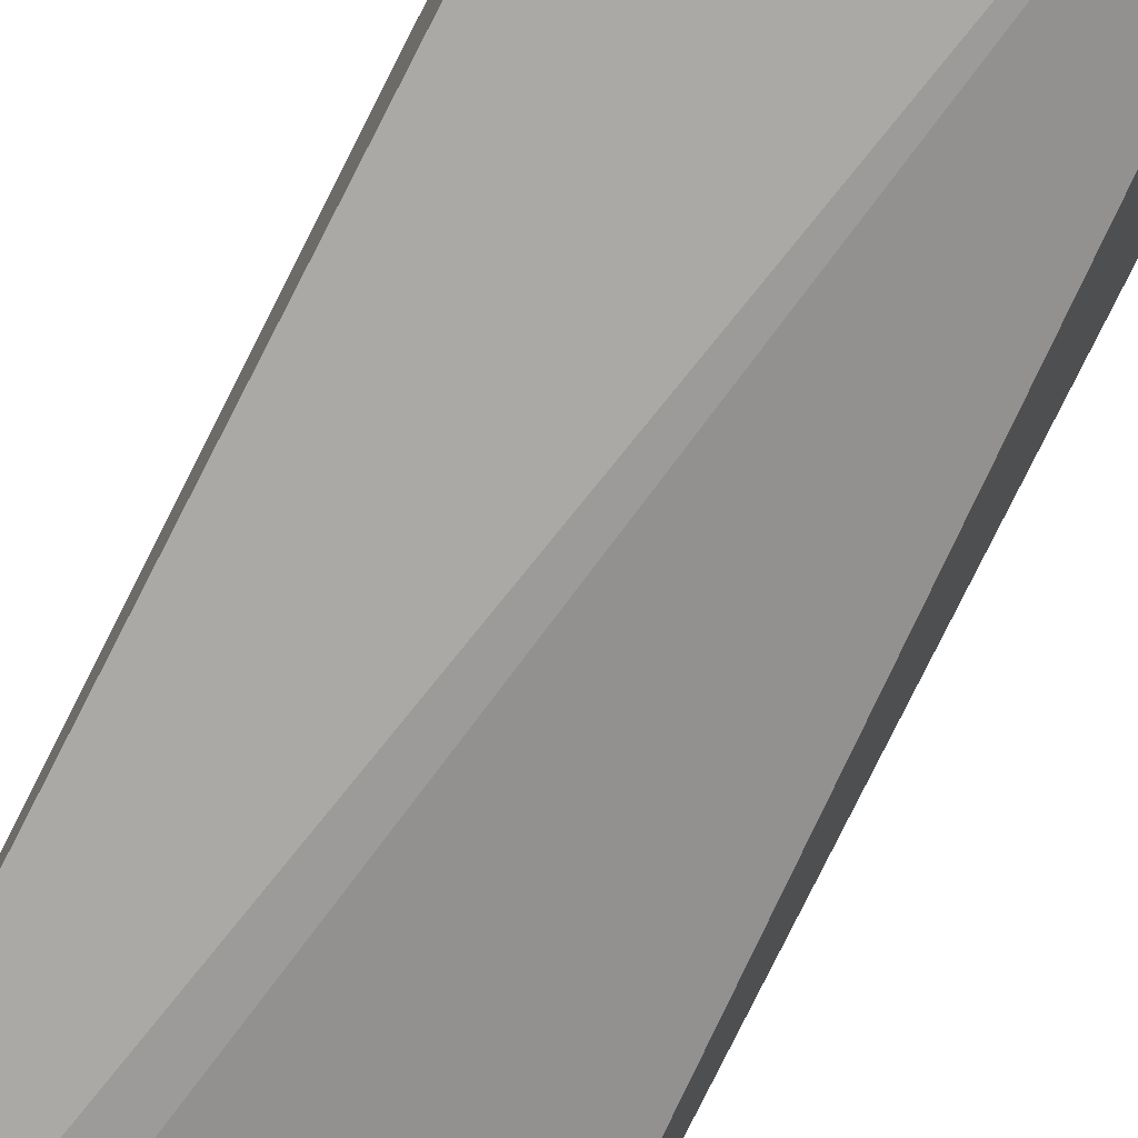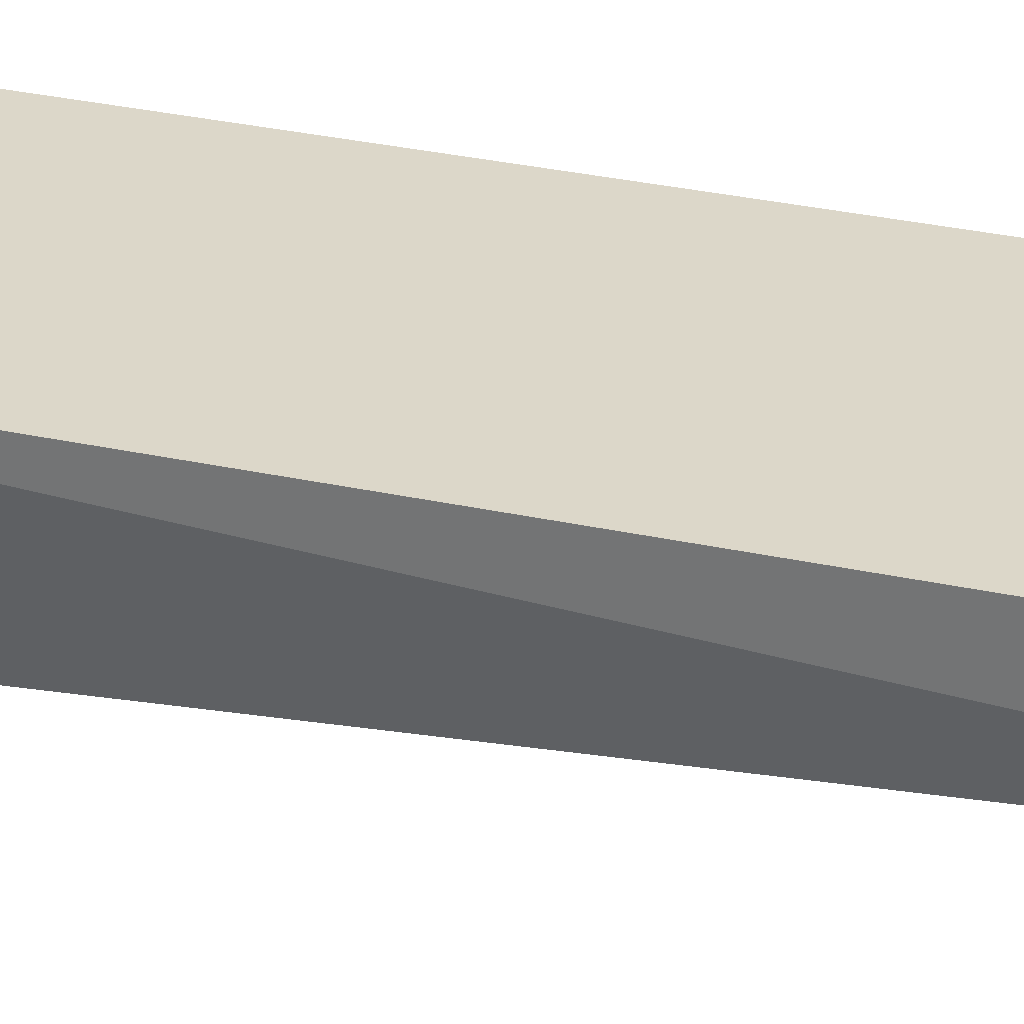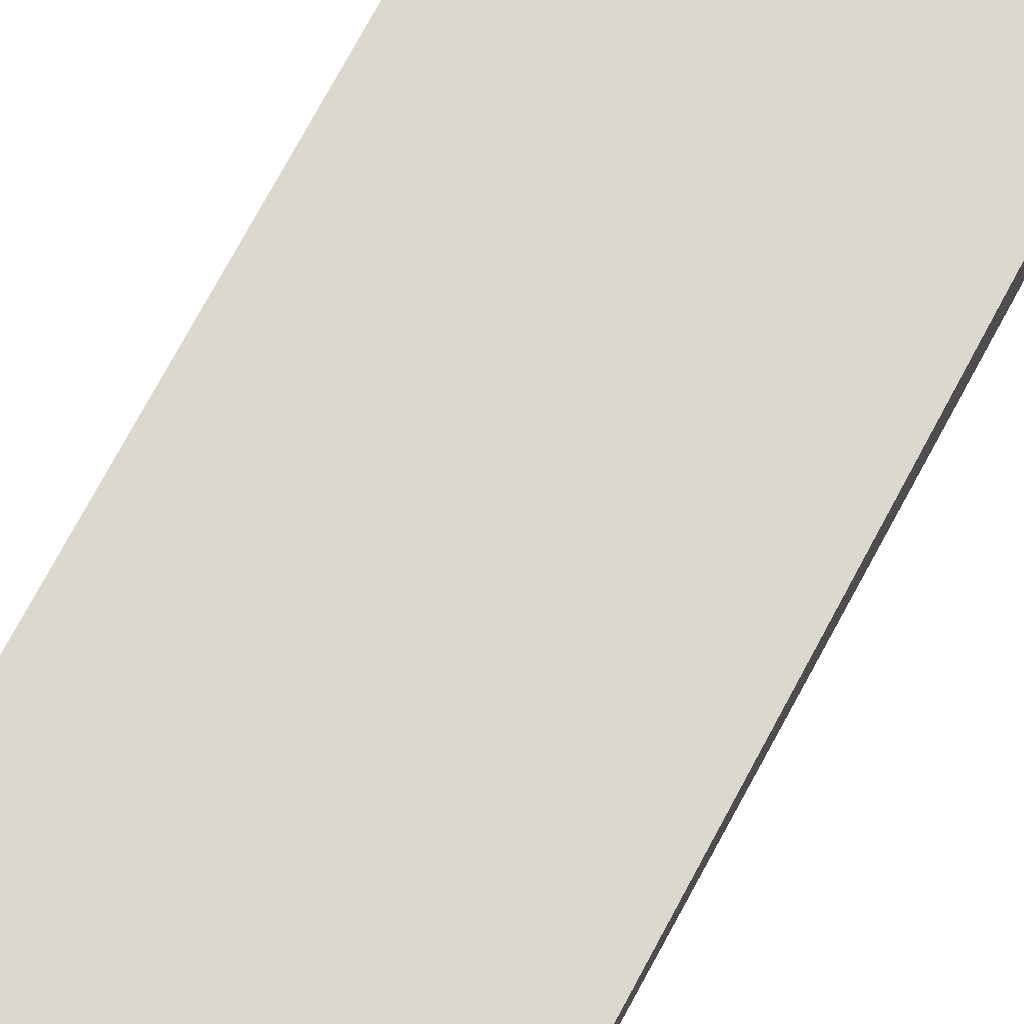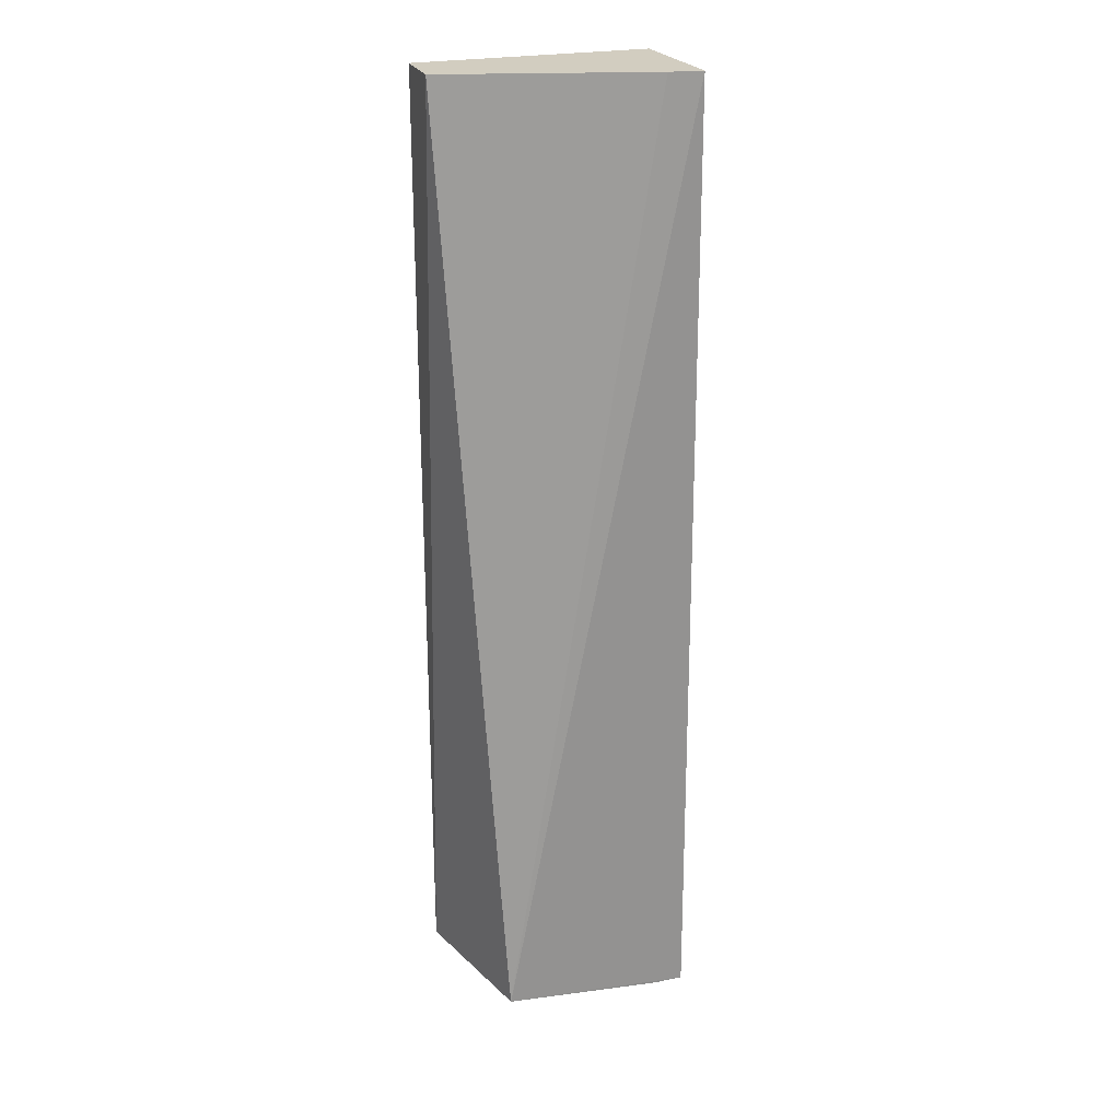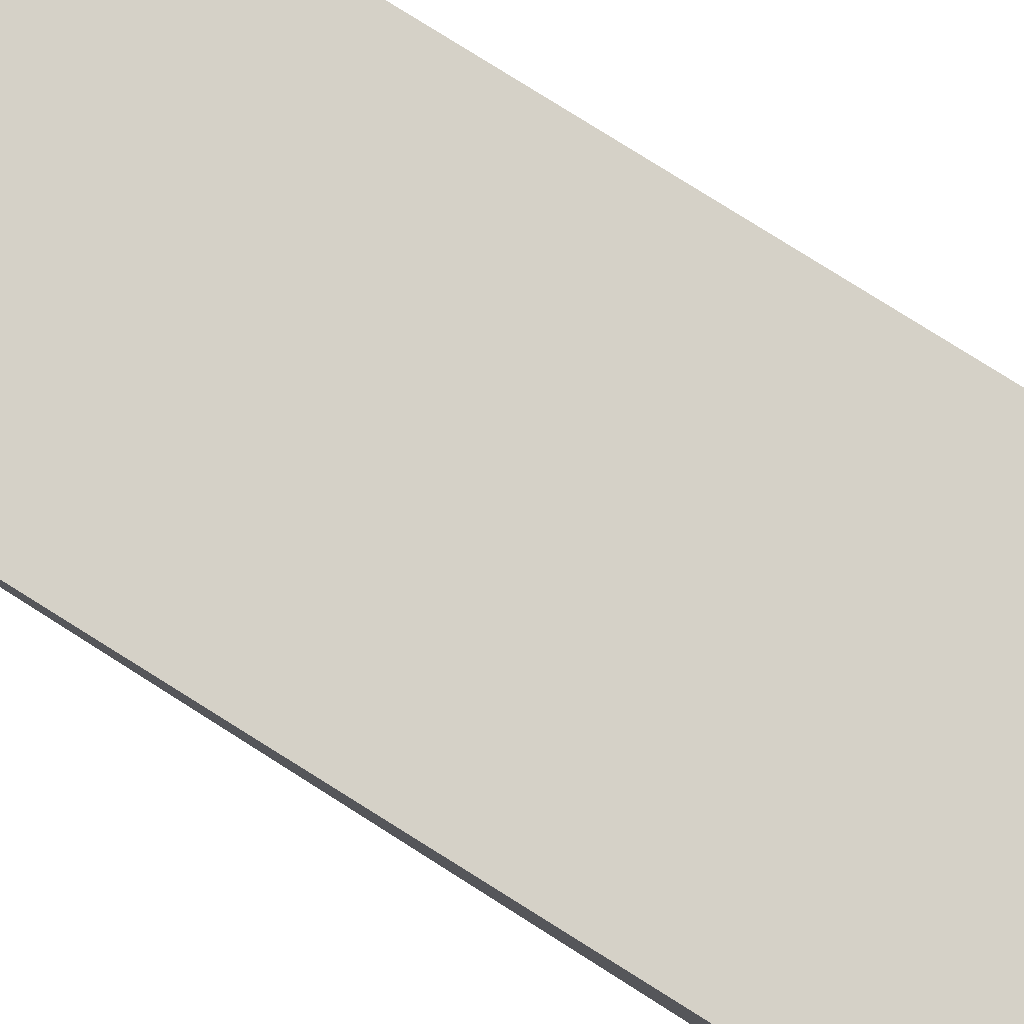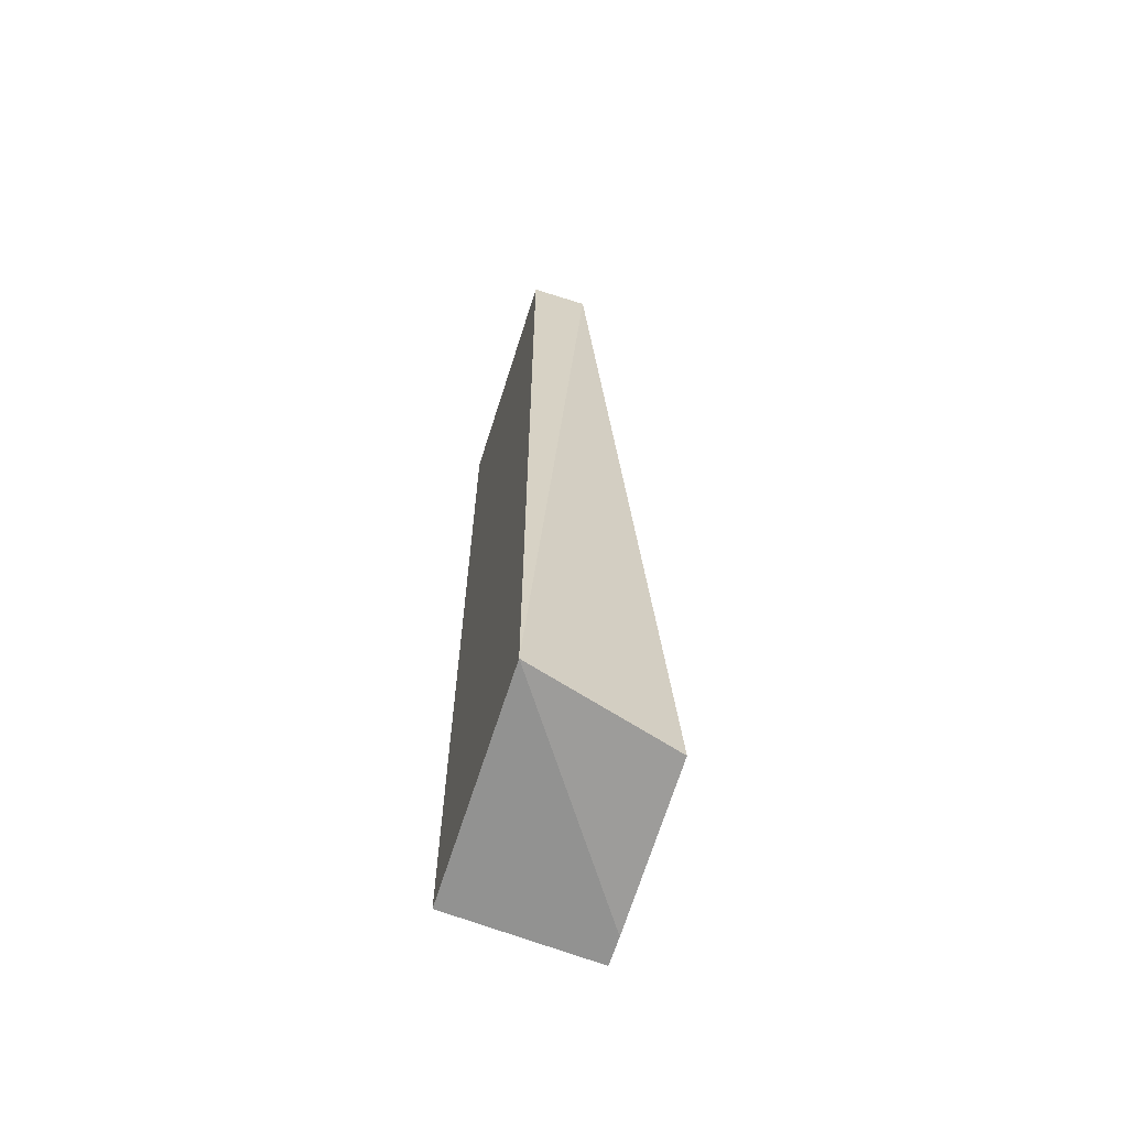
<metadata>
{"format":"obj","ext":"obj","renderer":"f3d","projection":"perspective","resolution":1024,"background":"white","views":[{"elev":-76.8,"azim":-26.6,"up":"+Z"},{"elev":30.3,"azim":107.9,"up":"+Z"},{"elev":72.4,"azim":28.0,"up":"+Z"},{"elev":24.5,"azim":161.3,"up":"+Y"},{"elev":79.2,"azim":122.1,"up":"+Z"},{"elev":-65.4,"azim":72.4,"up":"+Y"}]}
</metadata>
<code>
v 0.04091 0.08 0.025
v 0.04091 0.02091 0.025
v 0.03836 0.02091 0.01589
v 0.02594 0.08 0.01748
v 0.02636 0.08 0.025
v 0.04091 0.08 0.02136
v 0.02636 0.02091 0.025
v 0.02801 0.08 0.01783
v 0.02818 0.02 0.01591
v 0.02636 0.02 0.01591
f 5 2 1
f 5 1 4
f 6 4 1
f 6 1 2
f 6 2 3
f 7 2 5
f 7 5 4
f 8 6 3
f 8 3 4
f 8 4 6
f 9 3 2
f 9 2 7
f 10 9 7
f 10 7 4
f 10 4 3
f 10 3 9

</code>
